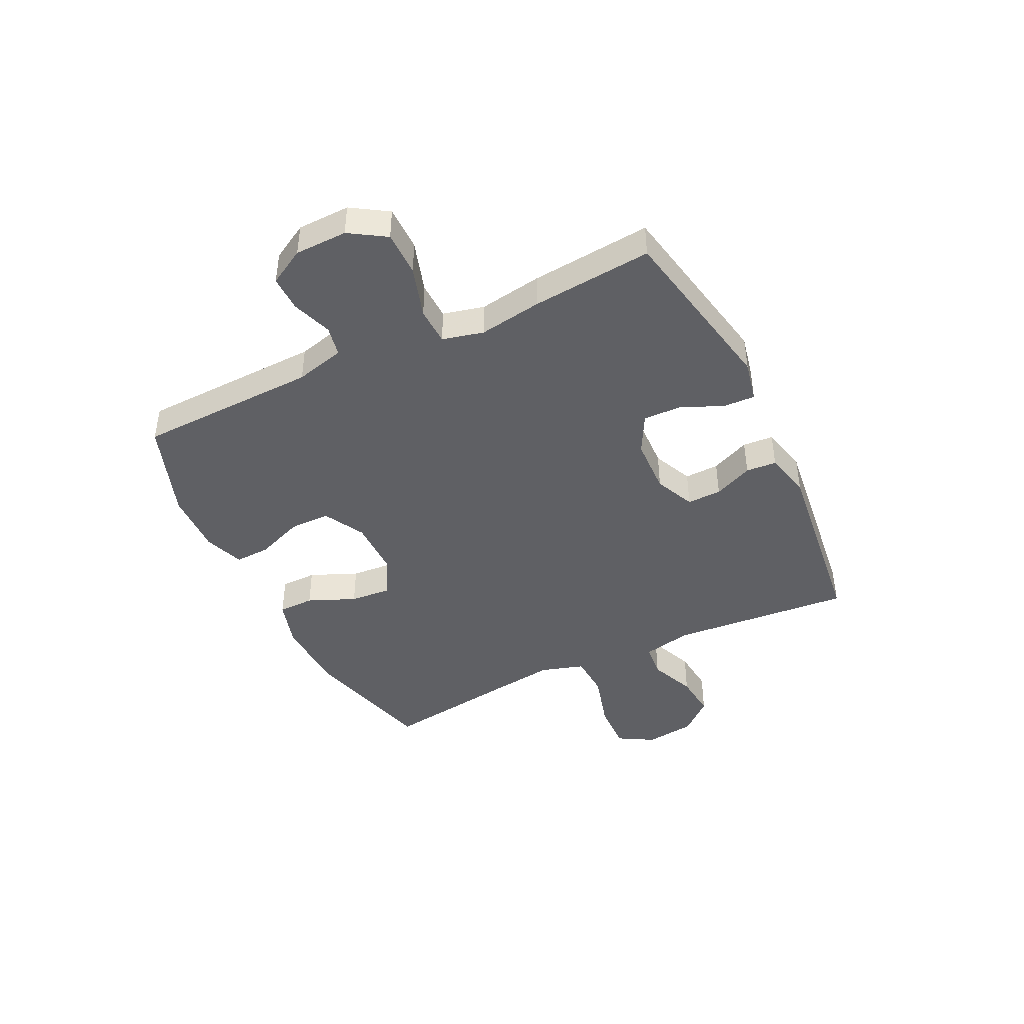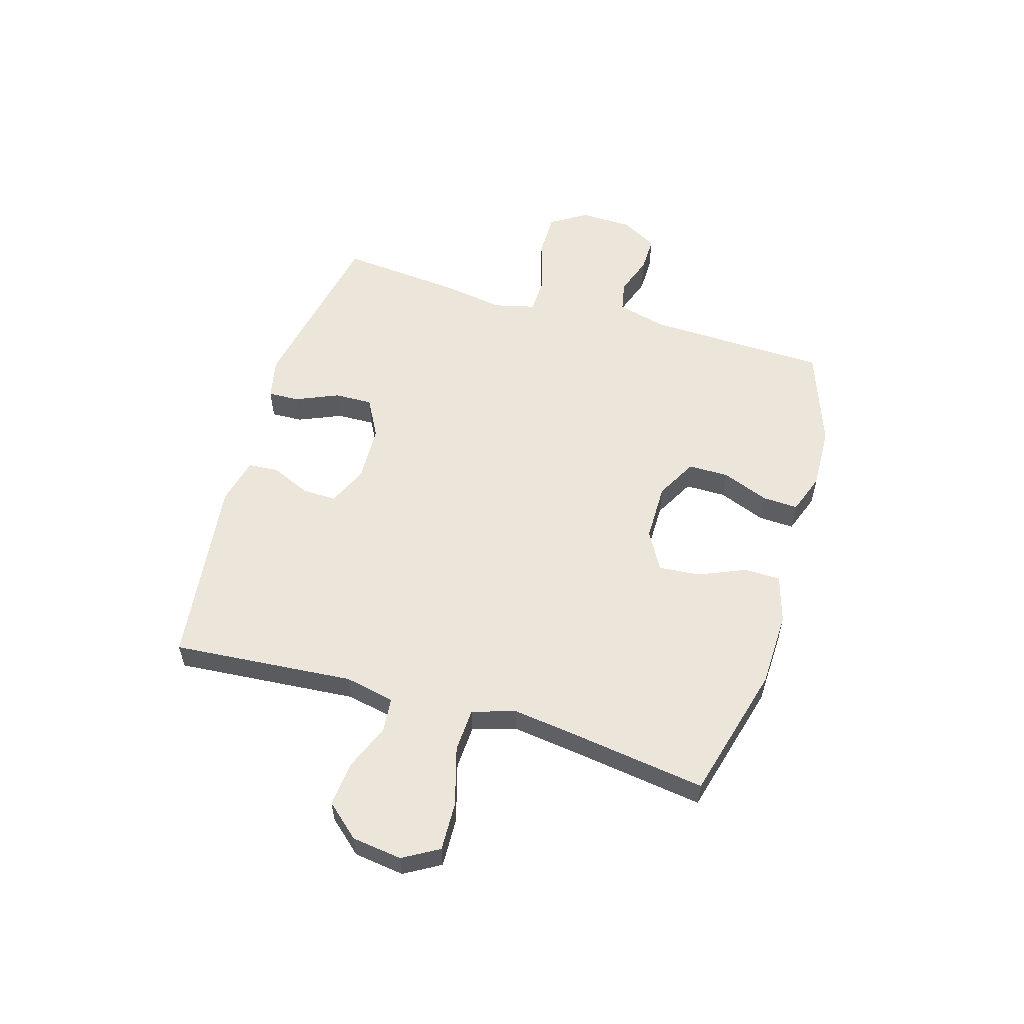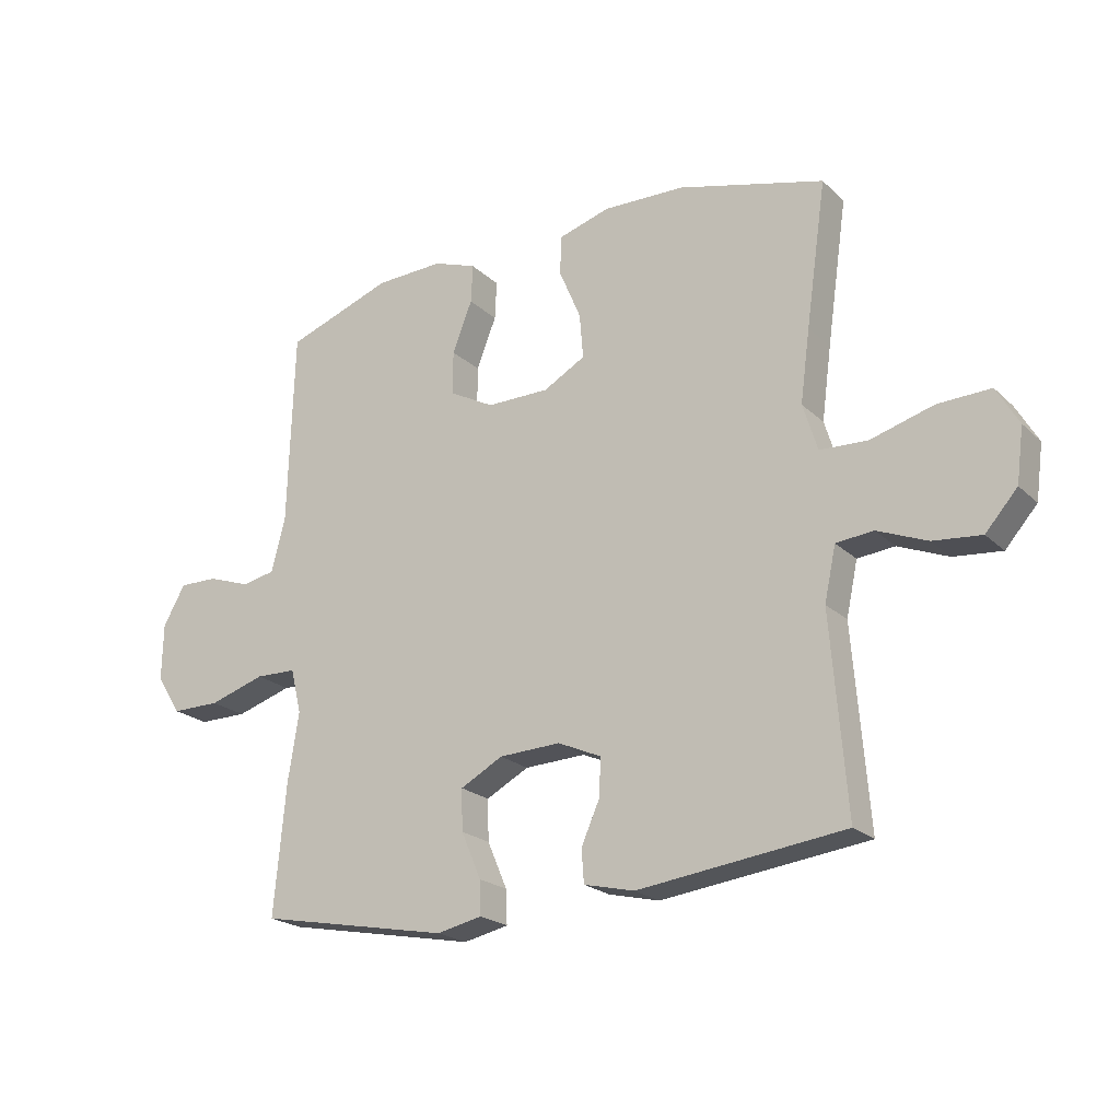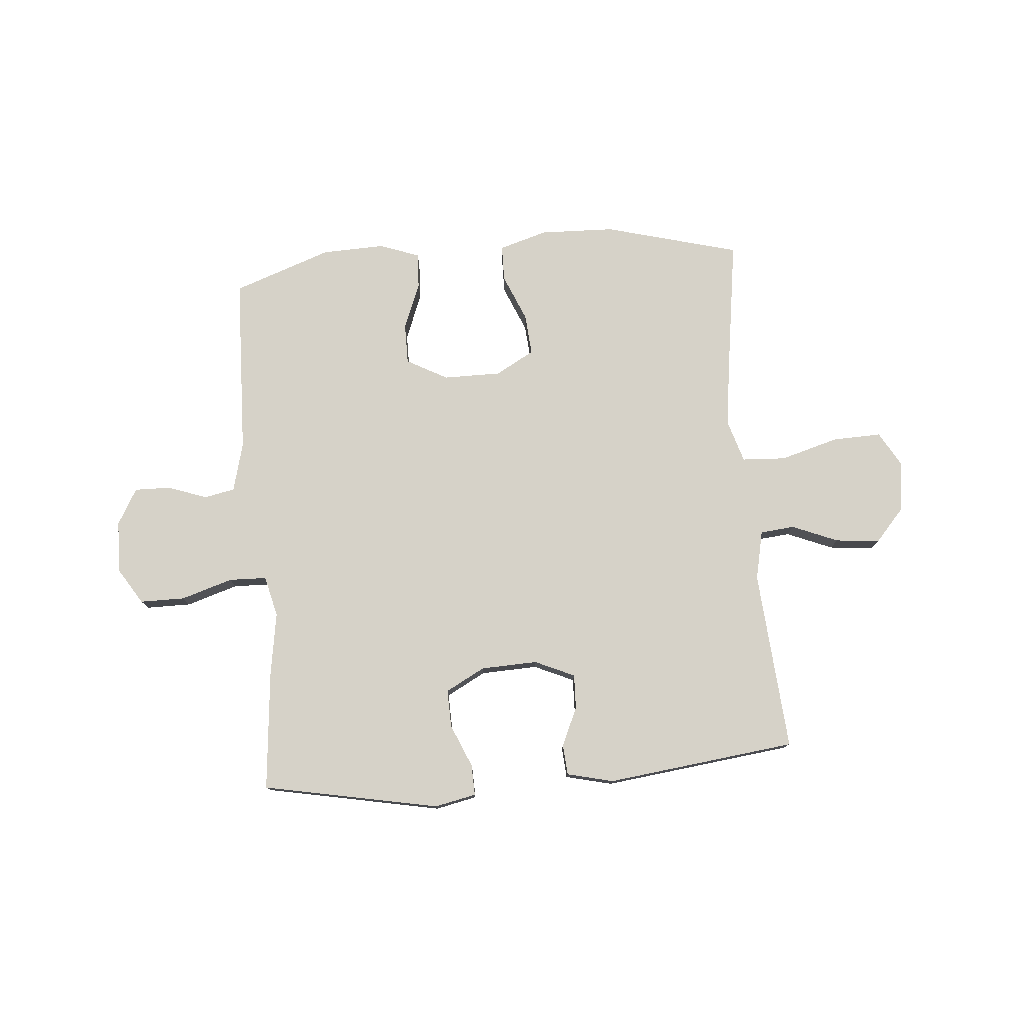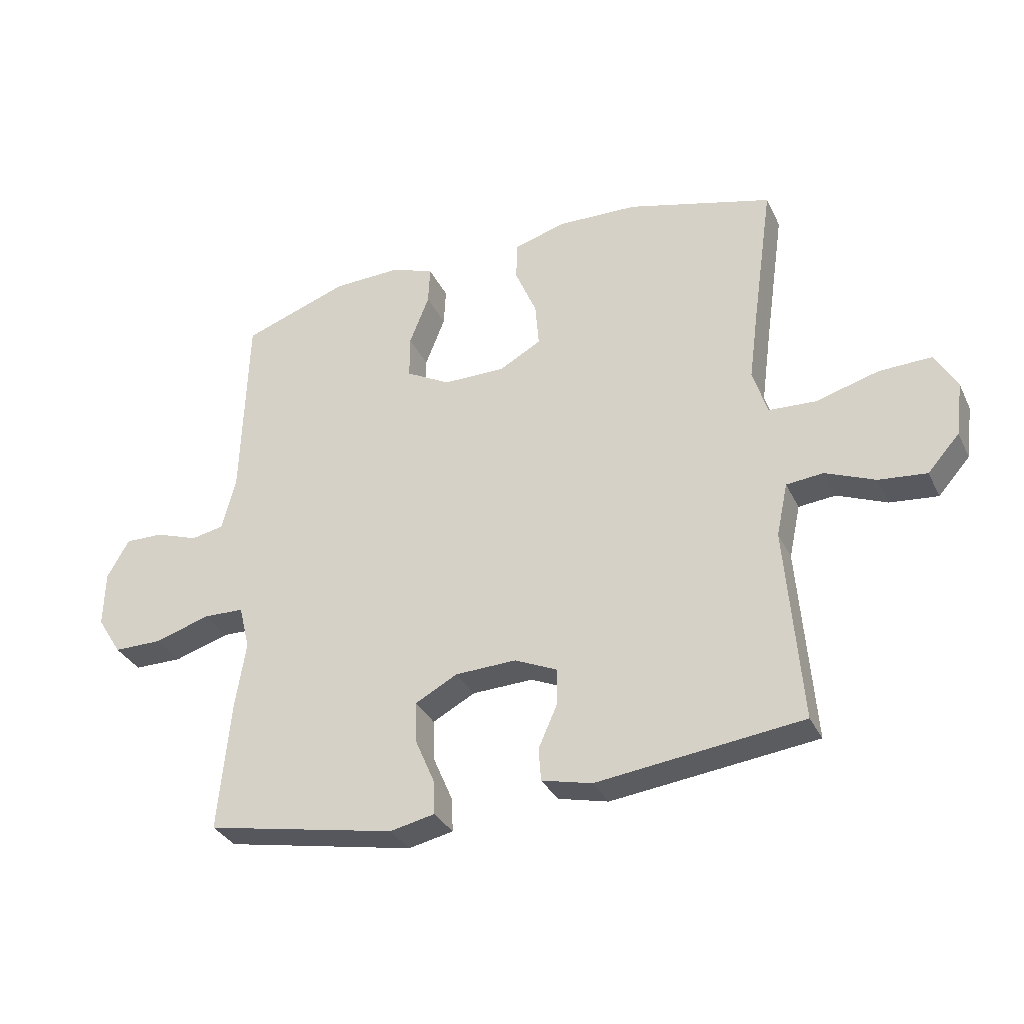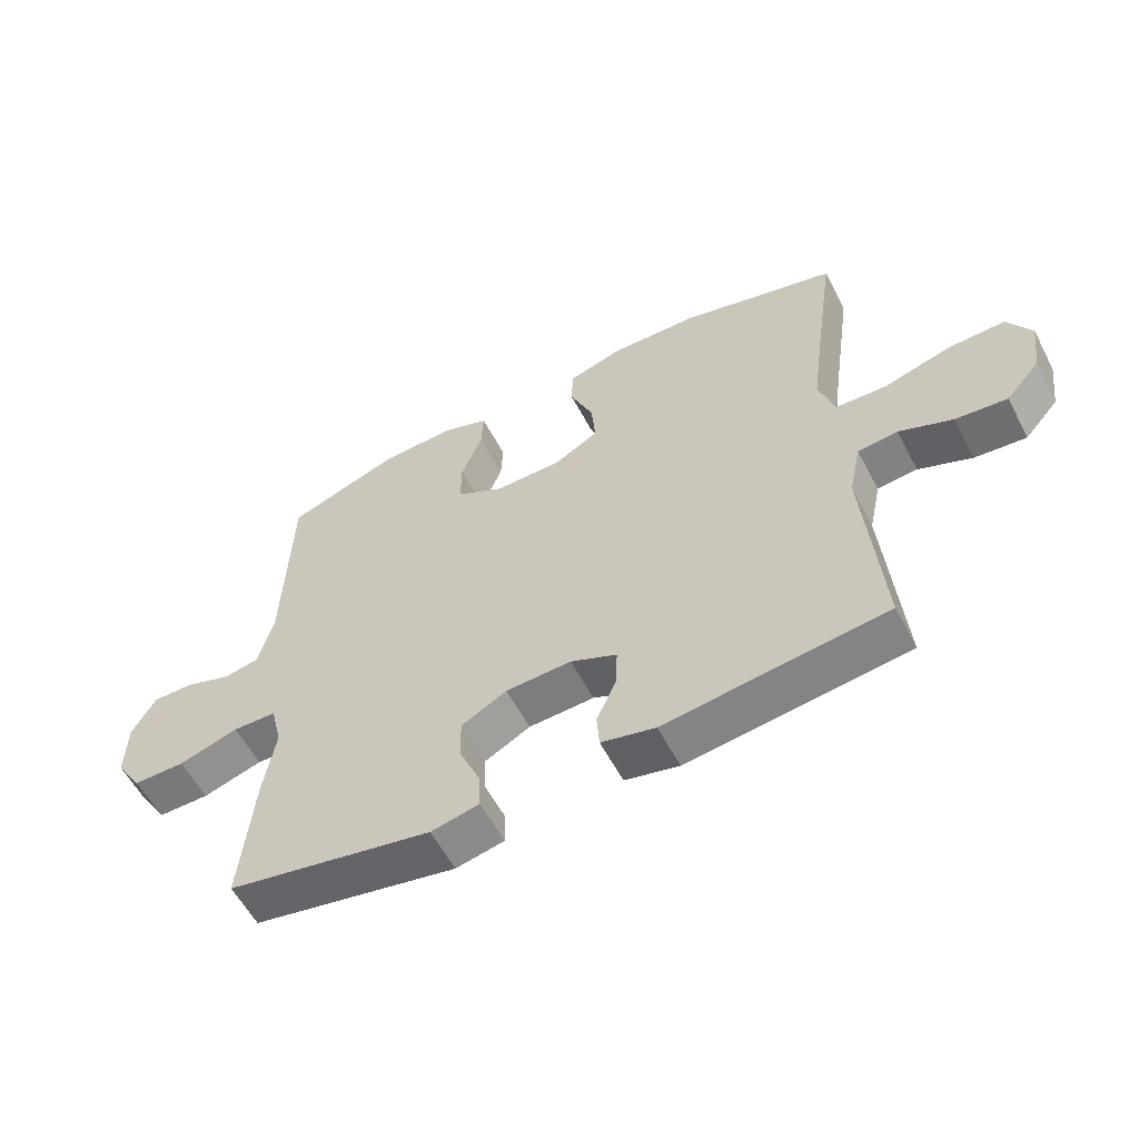
<metadata>
{"format":"obj","ext":"obj","renderer":"f3d","projection":"perspective","resolution":1024,"background":"white","views":[{"elev":-43.4,"azim":115.9,"up":"+Y"},{"elev":56.3,"azim":-73.5,"up":"+Y"},{"elev":-21.5,"azim":-147.5,"up":"+Z"},{"elev":77.6,"azim":175.3,"up":"+Y"},{"elev":-32.7,"azim":-157.4,"up":"+Z"},{"elev":-57.9,"azim":-152.4,"up":"+Z"}]}
</metadata>
<code>
v 0.5 0.07 -0.5
v 0.181 0.07 -0.562
v 0.106 0.07 -0.546
v 0.108 0.07 -0.49
v 0.141 0.07 -0.413
v 0.143 0.07 -0.345
v 0.072 0.07 -0.307
v -0.03 0.07 -0.303
v -0.102 0.07 -0.335
v -0.1 0.07 -0.397
v -0.069 0.07 -0.467
v -0.073 0.07 -0.522
v -0.157 0.07 -0.542
v -0.5 0.07 -0.5
v -0.474 0.07 -0.174
v -0.493 0.07 -0.085
v -0.555 0.07 -0.079
v -0.638 0.07 -0.113
v -0.718 0.07 -0.121
v -0.771 0.07 -0.061
v -0.783 0.07 0.029
v -0.746 0.07 0.093
v -0.658 0.07 0.09
v -0.553 0.07 0.06
v -0.474 0.07 0.064
v -0.45 0.07 0.142
v -0.466 0.07 0.262
v -0.5 0.07 0.5
v -0.256 0.07 0.565
v -0.121 0.07 0.569
v -0.034 0.07 0.543
v -0.033 0.07 0.478
v -0.069 0.07 0.393
v -0.075 0.07 0.319
v -0.005 0.07 0.28
v 0.099 0.07 0.28
v 0.173 0.07 0.32
v 0.173 0.07 0.393
v 0.14 0.07 0.477
v 0.137 0.07 0.541
v 0.209 0.07 0.567
v 0.323 0.07 0.563
v 0.5 0.07 0.5
v 0.51 0.07 0.175
v 0.533 0.07 0.086
v 0.588 0.07 0.075
v 0.66 0.07 0.1
v 0.724 0.07 0.101
v 0.761 0.07 0.036
v 0.763 0.07 -0.058
v 0.722 0.07 -0.123
v 0.641 0.07 -0.123
v 0.548 0.07 -0.094
v 0.48 0.07 -0.096
v 0.462 0.07 -0.17
v 0.48 0.07 -0.283
v 0.5 0 -0.5
v 0.181 0 -0.562
v 0.106 0 -0.546
v 0.108 0 -0.49
v 0.141 0 -0.413
v 0.143 0 -0.345
v 0.072 0 -0.307
v -0.03 0 -0.303
v -0.102 0 -0.335
v -0.1 0 -0.397
v -0.069 0 -0.467
v -0.073 0 -0.522
v -0.157 0 -0.542
v -0.5 0 -0.5
v -0.474 0 -0.174
v -0.493 0 -0.085
v -0.555 0 -0.079
v -0.638 0 -0.113
v -0.718 0 -0.121
v -0.771 0 -0.061
v -0.783 0 0.029
v -0.746 0 0.093
v -0.658 0 0.09
v -0.553 0 0.06
v -0.474 0 0.064
v -0.45 0 0.142
v -0.466 0 0.262
v -0.5 0 0.5
v -0.256 0 0.565
v -0.121 0 0.569
v -0.034 0 0.543
v -0.033 0 0.478
v -0.069 0 0.393
v -0.075 0 0.319
v -0.005 0 0.28
v 0.099 0 0.28
v 0.173 0 0.32
v 0.173 0 0.393
v 0.14 0 0.477
v 0.137 0 0.541
v 0.209 0 0.567
v 0.323 0 0.563
v 0.5 0 0.5
v 0.51 0 0.175
v 0.533 0 0.086
v 0.588 0 0.075
v 0.66 0 0.1
v 0.724 0 0.101
v 0.761 0 0.036
v 0.763 0 -0.058
v 0.722 0 -0.123
v 0.641 0 -0.123
v 0.548 0 -0.094
v 0.48 0 -0.096
v 0.462 0 -0.17
v 0.48 0 -0.283
f 3 4 5
f 2 3 5
f 1 2 5
f 56 1 5
f 55 56 5
f 54 55 5 6
f 51 52 53
f 50 51 53
f 49 50 53
f 48 49 53
f 47 48 53
f 46 47 53
f 45 46 53 54
f 54 6 7
f 45 54 7
f 44 45 7
f 42 43 44
f 41 42 44
f 40 41 44
f 39 40 44
f 38 39 44
f 37 38 44
f 44 7 8
f 37 44 8
f 36 37 8
f 31 32 33
f 30 31 33
f 29 30 33
f 28 29 33
f 27 28 33
f 26 27 33 34
f 25 26 34 35
f 22 23 24
f 21 22 24
f 20 21 24
f 19 20 24
f 18 19 24
f 17 18 24
f 16 17 24 25
f 36 8 9
f 35 36 9
f 25 35 9
f 16 25 9
f 15 16 9
f 13 14 15
f 12 13 15
f 11 12 15
f 10 11 15
f 9 10 15
f 61 60 59
f 61 59 58
f 61 58 57
f 61 57 112
f 61 112 111
f 62 61 111 110
f 109 108 107
f 109 107 106
f 109 106 105
f 109 105 104
f 109 104 103
f 109 103 102
f 110 109 102 101
f 63 62 110
f 63 110 101
f 63 101 100
f 100 99 98
f 100 98 97
f 100 97 96
f 100 96 95
f 100 95 94
f 100 94 93
f 64 63 100
f 64 100 93
f 64 93 92
f 89 88 87
f 89 87 86
f 89 86 85
f 89 85 84
f 89 84 83
f 90 89 83 82
f 91 90 82 81
f 80 79 78
f 80 78 77
f 80 77 76
f 80 76 75
f 80 75 74
f 80 74 73
f 81 80 73 72
f 65 64 92
f 65 92 91
f 65 91 81
f 65 81 72
f 65 72 71
f 71 70 69
f 71 69 68
f 71 68 67
f 71 67 66
f 71 66 65
f 1 57 58 2
f 2 58 59 3
f 3 59 60 4
f 4 60 61 5
f 5 61 62 6
f 6 62 63 7
f 7 63 64 8
f 8 64 65 9
f 9 65 66 10
f 10 66 67 11
f 11 67 68 12
f 12 68 69 13
f 13 69 70 14
f 14 70 71 15
f 15 71 72 16
f 16 72 73 17
f 17 73 74 18
f 18 74 75 19
f 19 75 76 20
f 20 76 77 21
f 21 77 78 22
f 22 78 79 23
f 23 79 80 24
f 24 80 81 25
f 25 81 82 26
f 26 82 83 27
f 27 83 84 28
f 28 84 85 29
f 29 85 86 30
f 30 86 87 31
f 31 87 88 32
f 32 88 89 33
f 33 89 90 34
f 34 90 91 35
f 35 91 92 36
f 36 92 93 37
f 37 93 94 38
f 38 94 95 39
f 39 95 96 40
f 40 96 97 41
f 41 97 98 42
f 42 98 99 43
f 43 99 100 44
f 44 100 101 45
f 45 101 102 46
f 46 102 103 47
f 47 103 104 48
f 48 104 105 49
f 49 105 106 50
f 50 106 107 51
f 51 107 108 52
f 52 108 109 53
f 53 109 110 54
f 54 110 111 55
f 55 111 112 56
f 56 112 57 1

</code>
